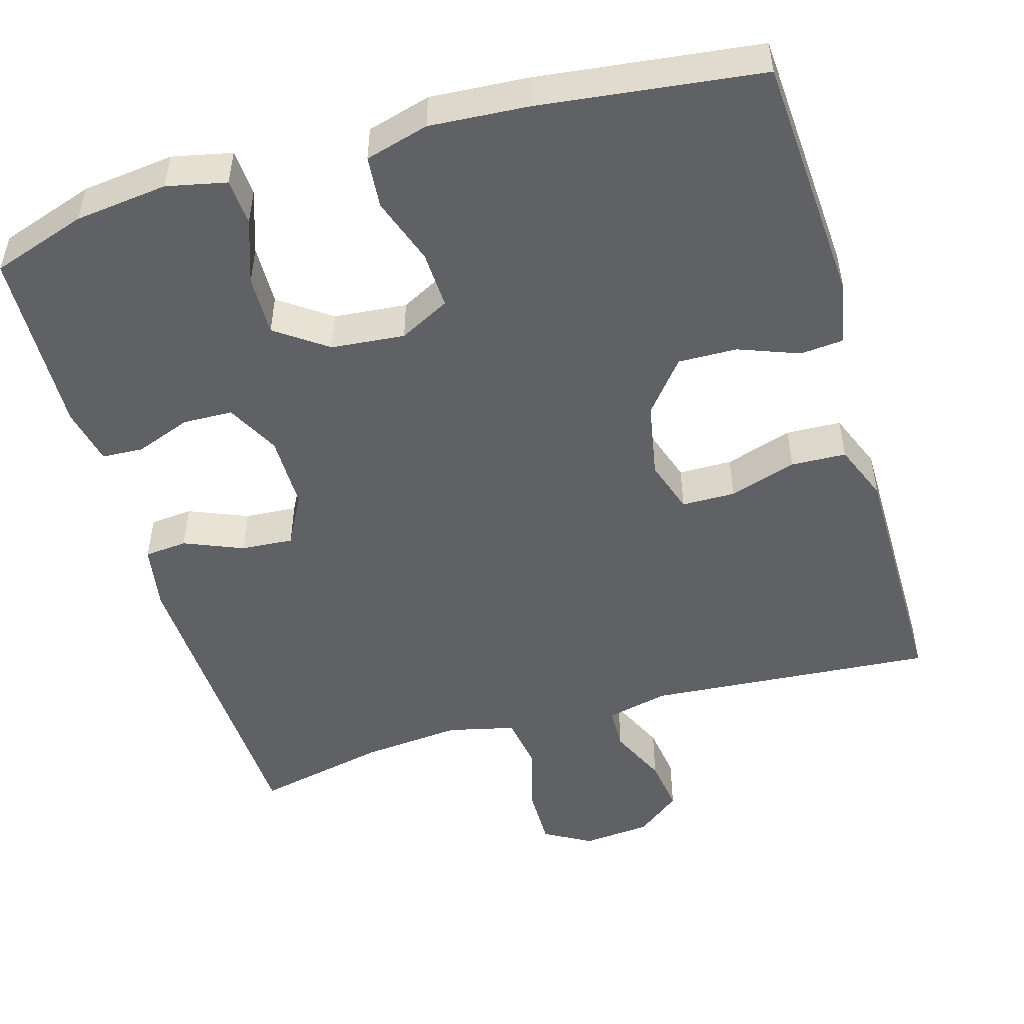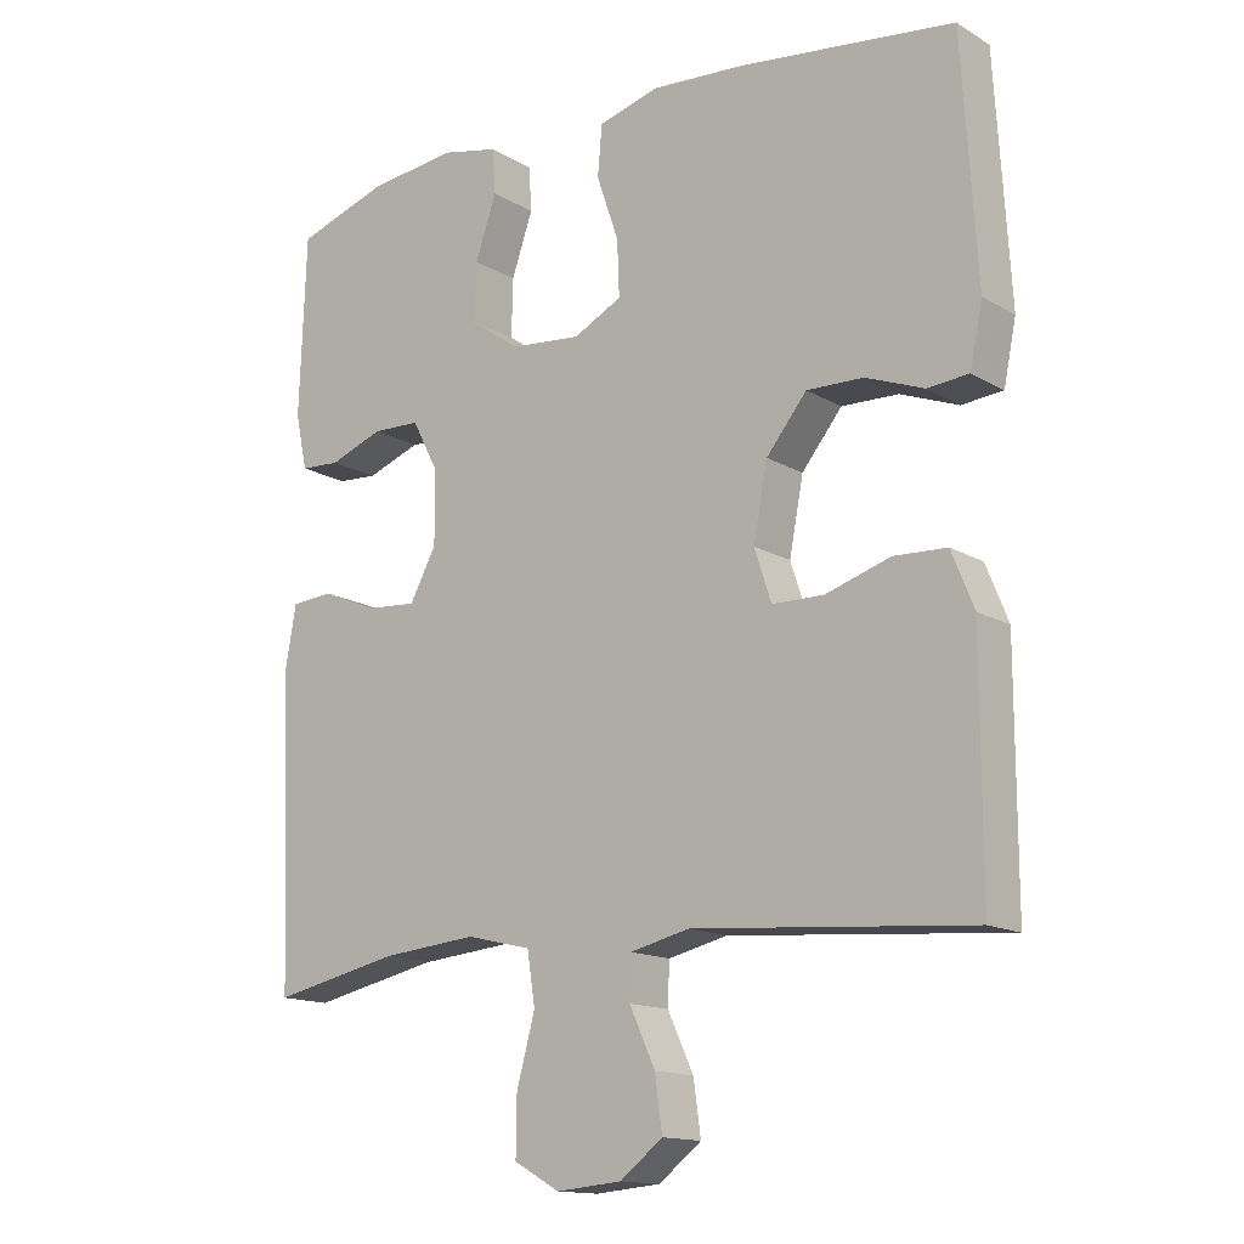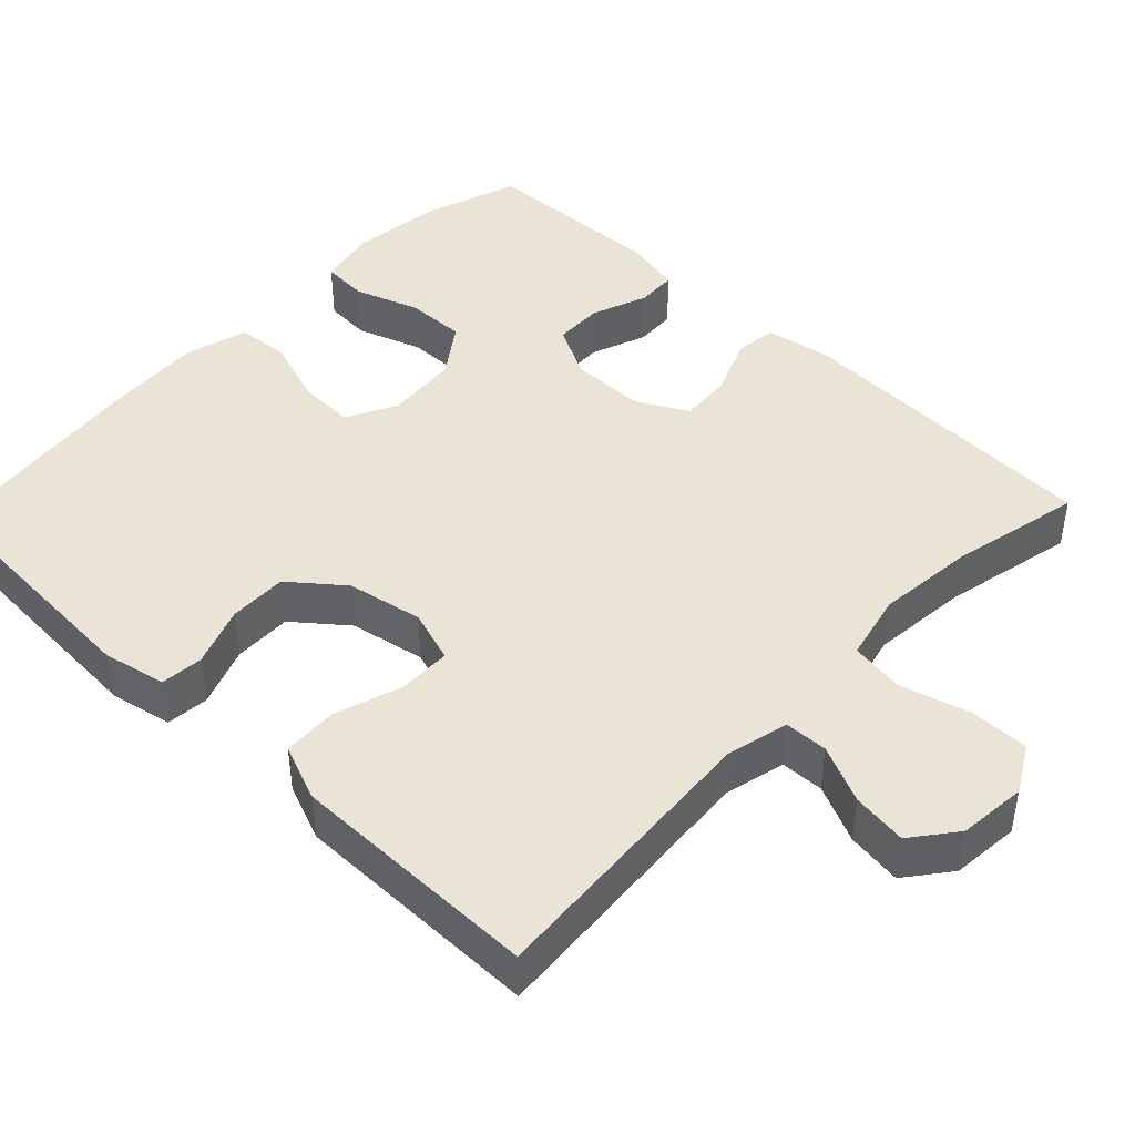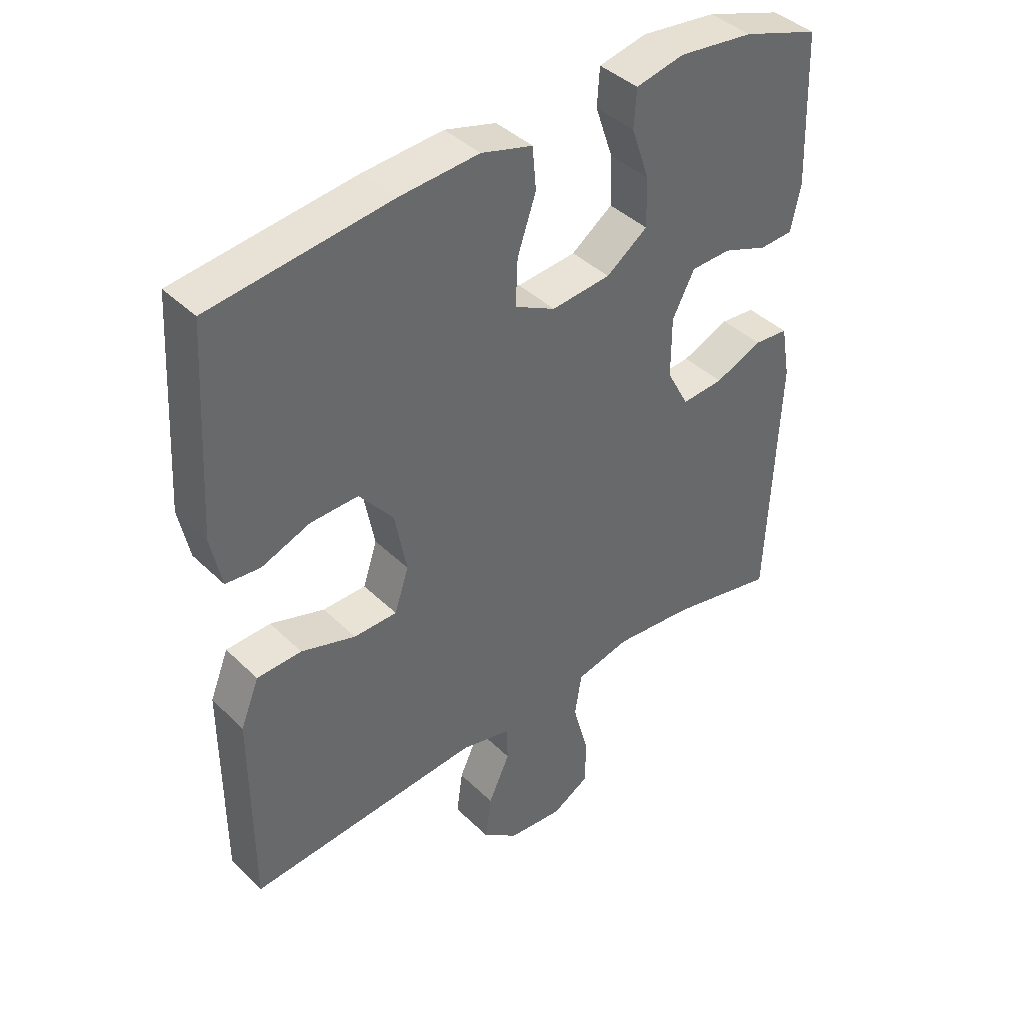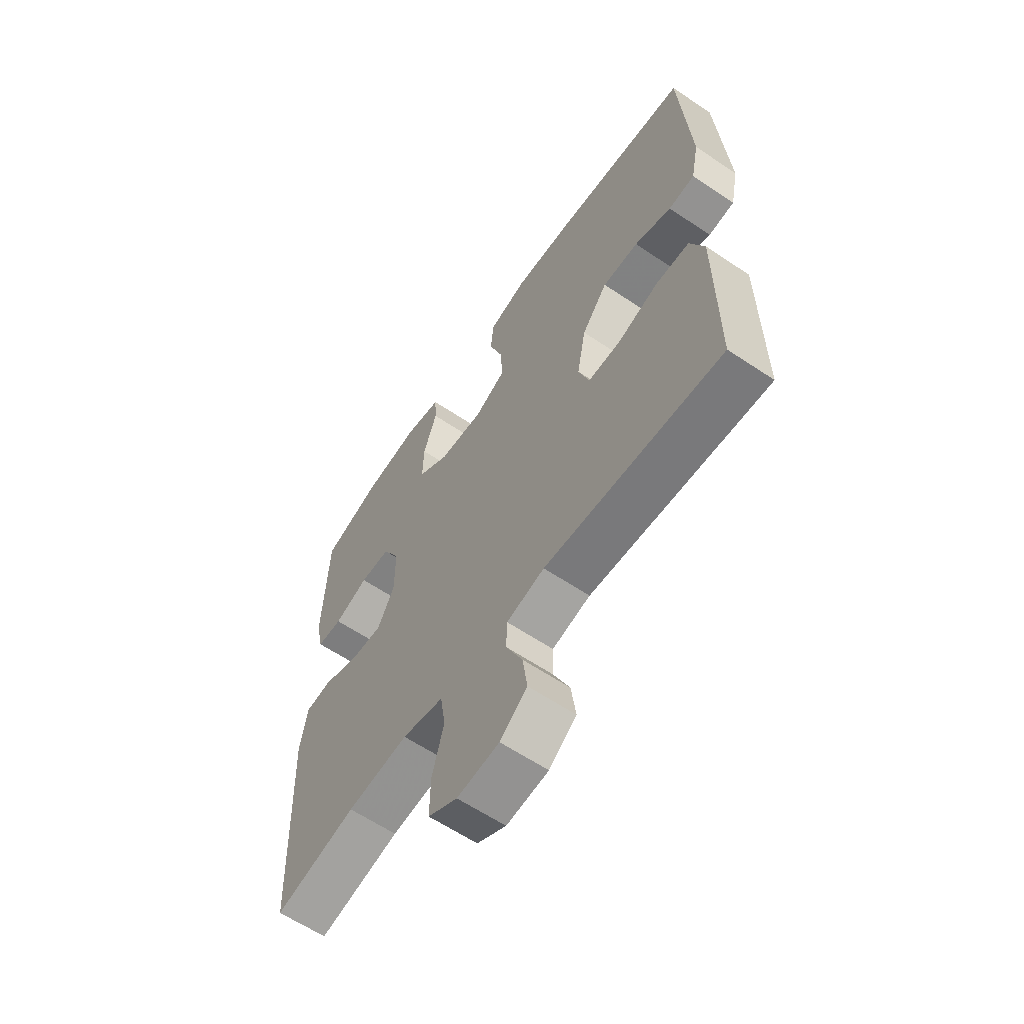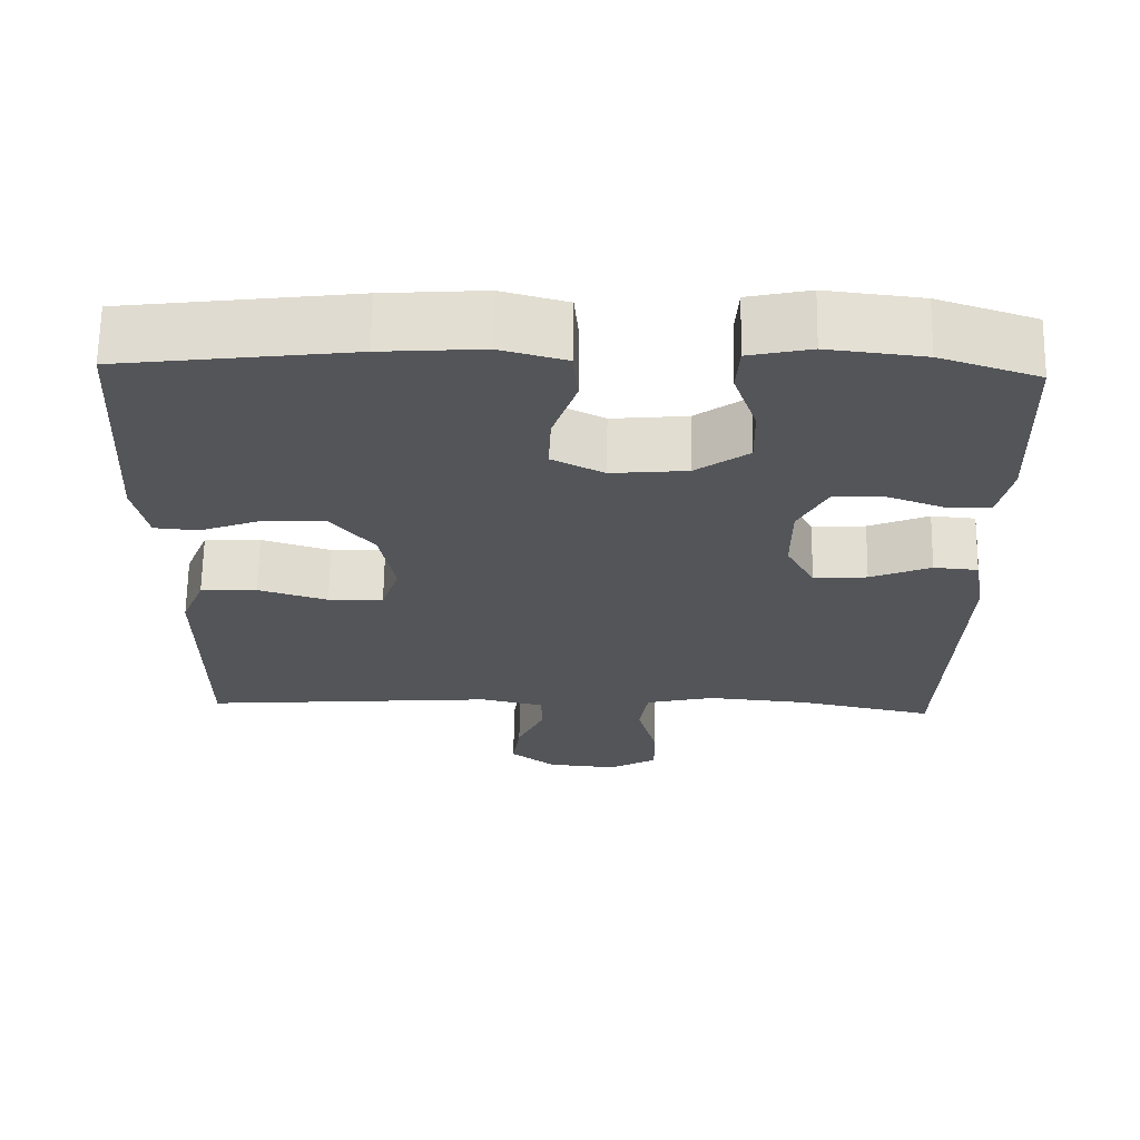
<metadata>
{"format":"obj","ext":"obj","renderer":"f3d","projection":"perspective","resolution":1024,"background":"white","views":[{"elev":-50.1,"azim":16.3,"up":"+Y"},{"elev":-14.5,"azim":38.4,"up":"+Z"},{"elev":43.8,"azim":133.8,"up":"+Y"},{"elev":40.9,"azim":139.5,"up":"+Z"},{"elev":-61.9,"azim":55.7,"up":"+Z"},{"elev":66.1,"azim":-179.1,"up":"+Z"}]}
</metadata>
<code>
v 0.5 0.07 0.5
v 0.52 0.07 0.173
v 0.503 0.07 0.09
v 0.447 0.07 0.085
v 0.368 0.07 0.115
v 0.291 0.07 0.117
v 0.236 0.07 0.049
v 0.217 0.07 -0.051
v 0.24 0.07 -0.121
v 0.31 0.07 -0.122
v 0.398 0.07 -0.094
v 0.47 0.07 -0.097
v 0.5 0.07 -0.172
v 0.5 0.07 -0.29
v 0.5 0.07 -0.5
v 0.123 0.07 -0.47
v 0.042 0.07 -0.489
v 0.04 0.07 -0.546
v 0.075 0.07 -0.622
v 0.085 0.07 -0.694
v 0.027 0.07 -0.739
v -0.062 0.07 -0.747
v -0.124 0.07 -0.712
v -0.123 0.07 -0.634
v -0.098 0.07 -0.542
v -0.109 0.07 -0.472
v -0.197 0.07 -0.451
v -0.327 0.07 -0.463
v -0.5 0.07 -0.5
v -0.517 0.07 -0.085
v -0.502 0.07 0.001
v -0.446 0.07 0.006
v -0.369 0.07 -0.026
v -0.301 0.07 -0.031
v -0.265 0.07 0.036
v -0.265 0.07 0.134
v -0.301 0.07 0.203
v -0.366 0.07 0.205
v -0.439 0.07 0.178
v -0.493 0.07 0.181
v -0.509 0.07 0.256
v -0.5 0.07 0.5
v -0.376 0.07 0.541
v -0.255 0.07 0.555
v -0.177 0.07 0.538
v -0.173 0.07 0.477
v -0.202 0.07 0.393
v -0.204 0.07 0.314
v -0.137 0.07 0.266
v -0.041 0.07 0.257
v 0.025 0.07 0.291
v 0.022 0.07 0.366
v -0.008 0.07 0.454
v -0.002 0.07 0.522
v 0.081 0.07 0.545
v 0.209 0.07 0.536
v 0.5 0 0.5
v 0.52 0 0.173
v 0.503 0 0.09
v 0.447 0 0.085
v 0.368 0 0.115
v 0.291 0 0.117
v 0.236 0 0.049
v 0.217 0 -0.051
v 0.24 0 -0.121
v 0.31 0 -0.122
v 0.398 0 -0.094
v 0.47 0 -0.097
v 0.5 0 -0.172
v 0.5 0 -0.29
v 0.5 0 -0.5
v 0.123 0 -0.47
v 0.042 0 -0.489
v 0.04 0 -0.546
v 0.075 0 -0.622
v 0.085 0 -0.694
v 0.027 0 -0.739
v -0.062 0 -0.747
v -0.124 0 -0.712
v -0.123 0 -0.634
v -0.098 0 -0.542
v -0.109 0 -0.472
v -0.197 0 -0.451
v -0.327 0 -0.463
v -0.5 0 -0.5
v -0.517 0 -0.085
v -0.502 0 0.001
v -0.446 0 0.006
v -0.369 0 -0.026
v -0.301 0 -0.031
v -0.265 0 0.036
v -0.265 0 0.134
v -0.301 0 0.203
v -0.366 0 0.205
v -0.439 0 0.178
v -0.493 0 0.181
v -0.509 0 0.256
v -0.5 0 0.5
v -0.376 0 0.541
v -0.255 0 0.555
v -0.177 0 0.538
v -0.173 0 0.477
v -0.202 0 0.393
v -0.204 0 0.314
v -0.137 0 0.266
v -0.041 0 0.257
v 0.025 0 0.291
v 0.022 0 0.366
v -0.008 0 0.454
v -0.002 0 0.522
v 0.081 0 0.545
v 0.209 0 0.536
f 52 53 54 55
f 51 52 55 56
f 44 45 46 47
f 44 47 48
f 43 44 48
f 42 43 48
f 41 42 48 49
f 38 39 40 41
f 37 38 41 49
f 30 31 32 33
f 28 29 30 33
f 27 28 33 34
f 26 27 34 35
f 22 23 24 25
f 22 25 26
f 21 22 26
f 18 19 20 21
f 17 18 21 26
f 16 17 26 35
f 14 15 16 35
f 10 11 12 13
f 9 10 13 14
f 2 3 4 5
f 2 5 6
f 51 56 1 2
f 50 51 2 6
f 36 37 49 50
f 36 50 6 7
f 9 14 35 36
f 8 9 36
f 7 8 36
f 111 110 109 108
f 112 111 108 107
f 103 102 101 100
f 104 103 100
f 104 100 99
f 104 99 98
f 105 104 98 97
f 97 96 95 94
f 105 97 94 93
f 89 88 87 86
f 89 86 85 84
f 90 89 84 83
f 91 90 83 82
f 81 80 79 78
f 82 81 78
f 82 78 77
f 77 76 75 74
f 82 77 74 73
f 91 82 73 72
f 91 72 71 70
f 69 68 67 66
f 70 69 66 65
f 61 60 59 58
f 62 61 58
f 58 57 112 107
f 62 58 107 106
f 106 105 93 92
f 63 62 106 92
f 92 91 70 65
f 92 65 64
f 92 64 63
f 1 57 58 2
f 2 58 59 3
f 3 59 60 4
f 4 60 61 5
f 5 61 62 6
f 6 62 63 7
f 7 63 64 8
f 8 64 65 9
f 9 65 66 10
f 10 66 67 11
f 11 67 68 12
f 12 68 69 13
f 13 69 70 14
f 14 70 71 15
f 15 71 72 16
f 16 72 73 17
f 17 73 74 18
f 18 74 75 19
f 19 75 76 20
f 20 76 77 21
f 21 77 78 22
f 22 78 79 23
f 23 79 80 24
f 24 80 81 25
f 25 81 82 26
f 26 82 83 27
f 27 83 84 28
f 28 84 85 29
f 29 85 86 30
f 30 86 87 31
f 31 87 88 32
f 32 88 89 33
f 33 89 90 34
f 34 90 91 35
f 35 91 92 36
f 36 92 93 37
f 37 93 94 38
f 38 94 95 39
f 39 95 96 40
f 40 96 97 41
f 41 97 98 42
f 42 98 99 43
f 43 99 100 44
f 44 100 101 45
f 45 101 102 46
f 46 102 103 47
f 47 103 104 48
f 48 104 105 49
f 49 105 106 50
f 50 106 107 51
f 51 107 108 52
f 52 108 109 53
f 53 109 110 54
f 54 110 111 55
f 55 111 112 56
f 56 112 57 1

</code>
